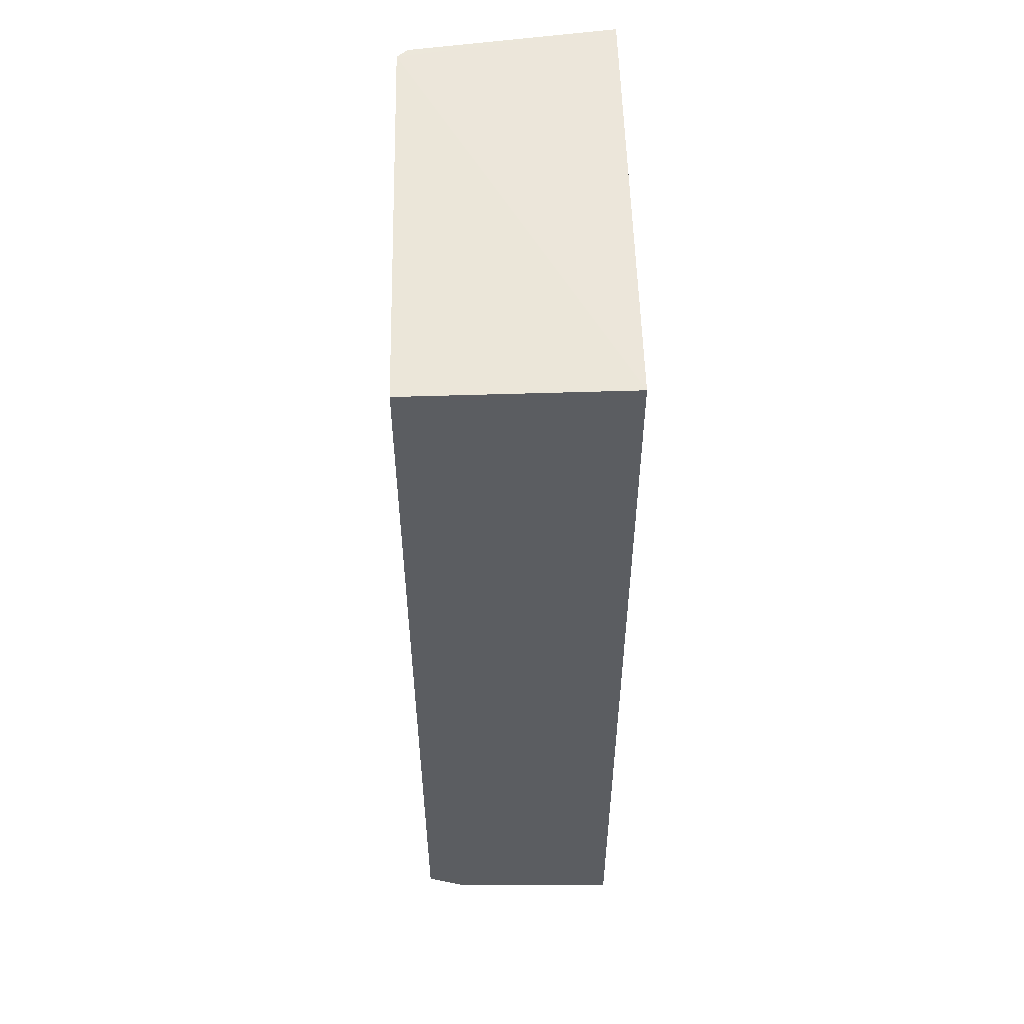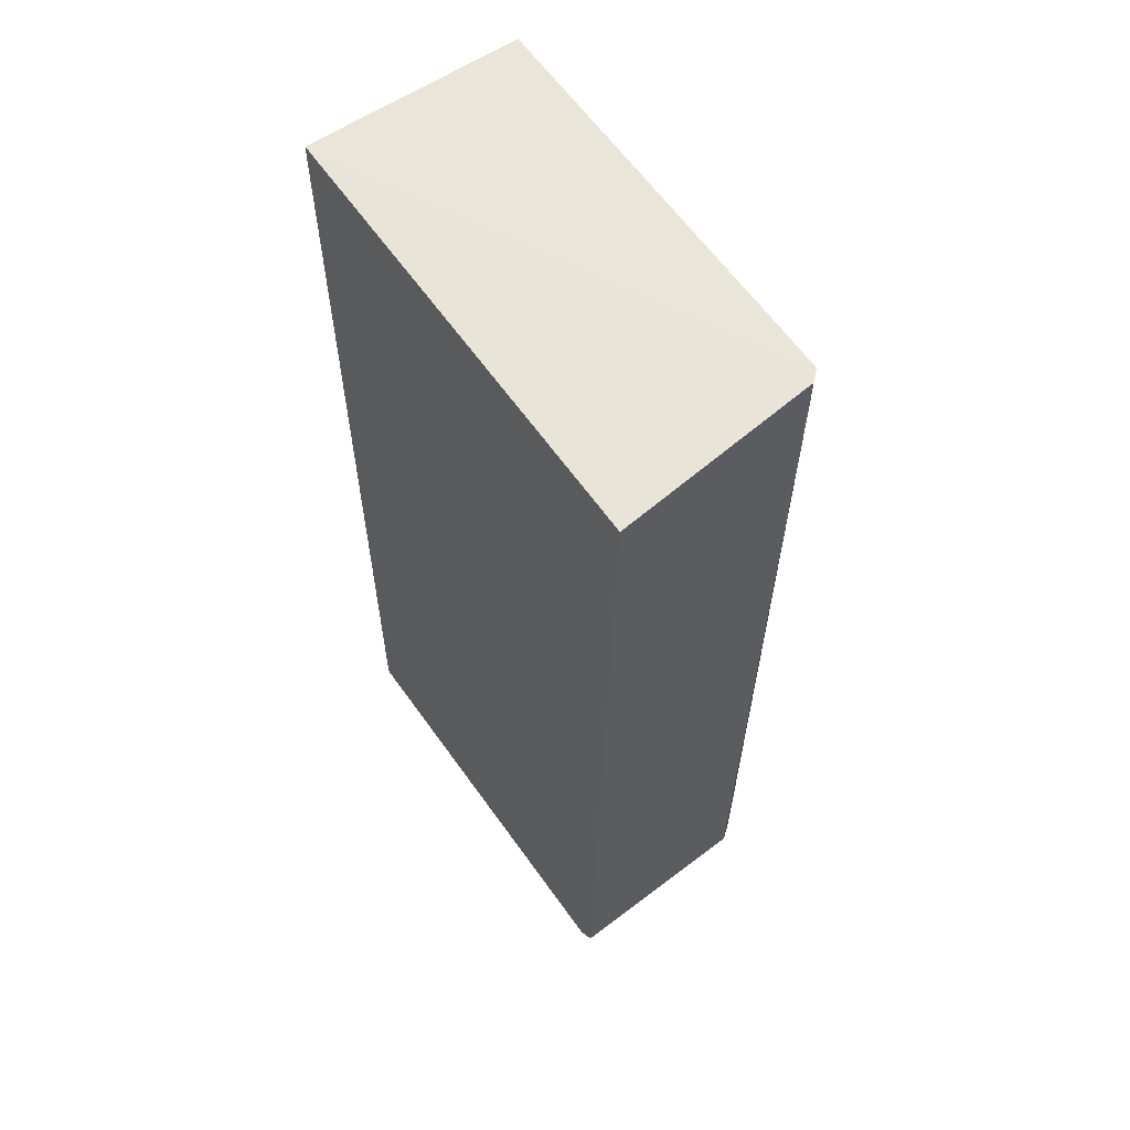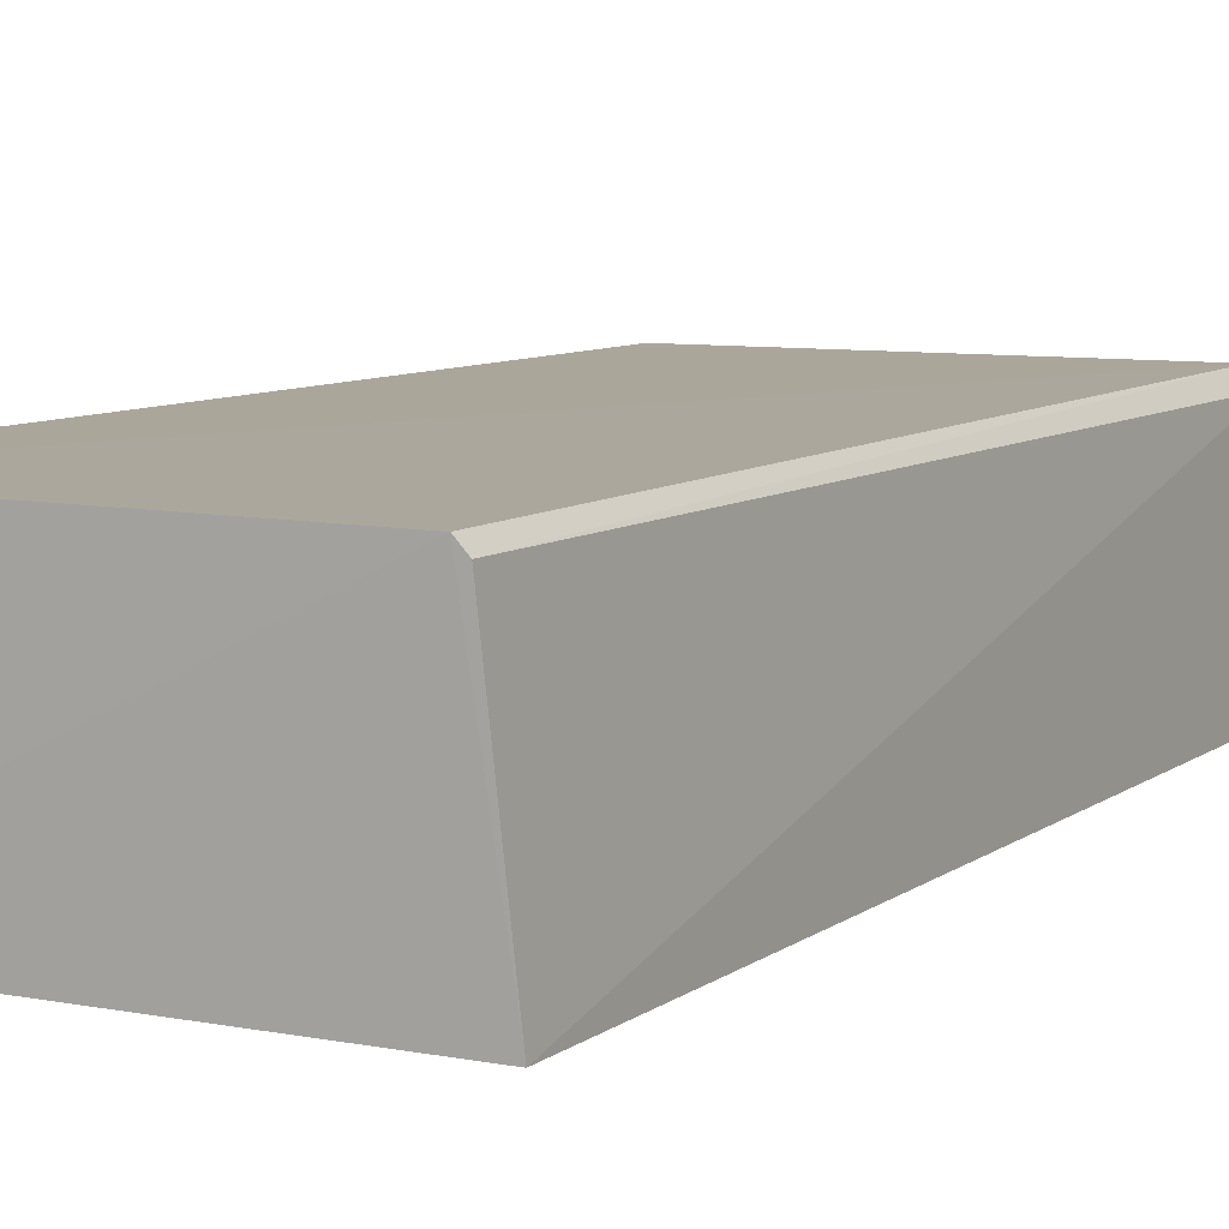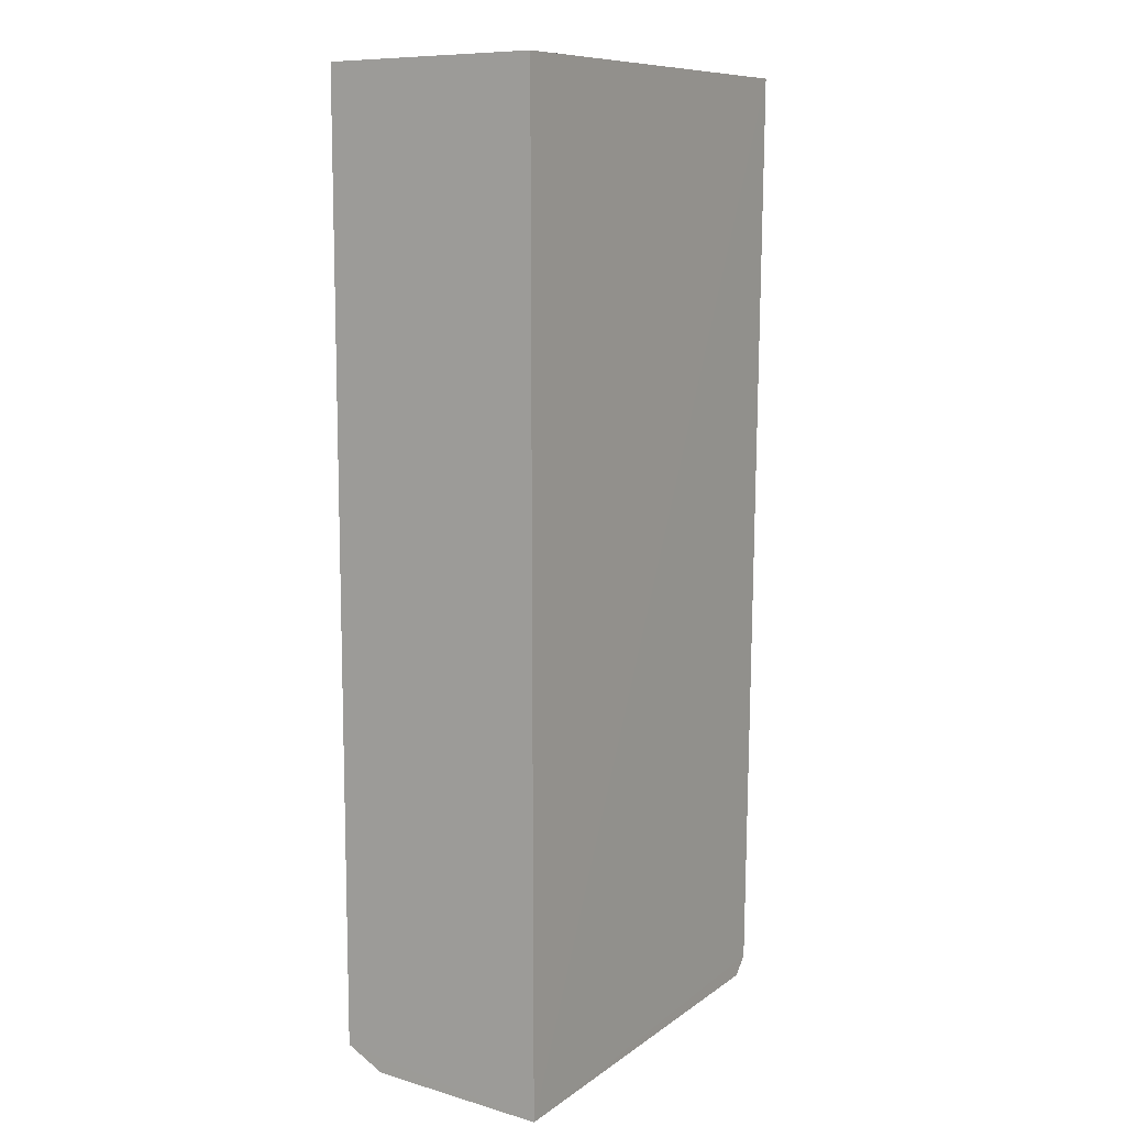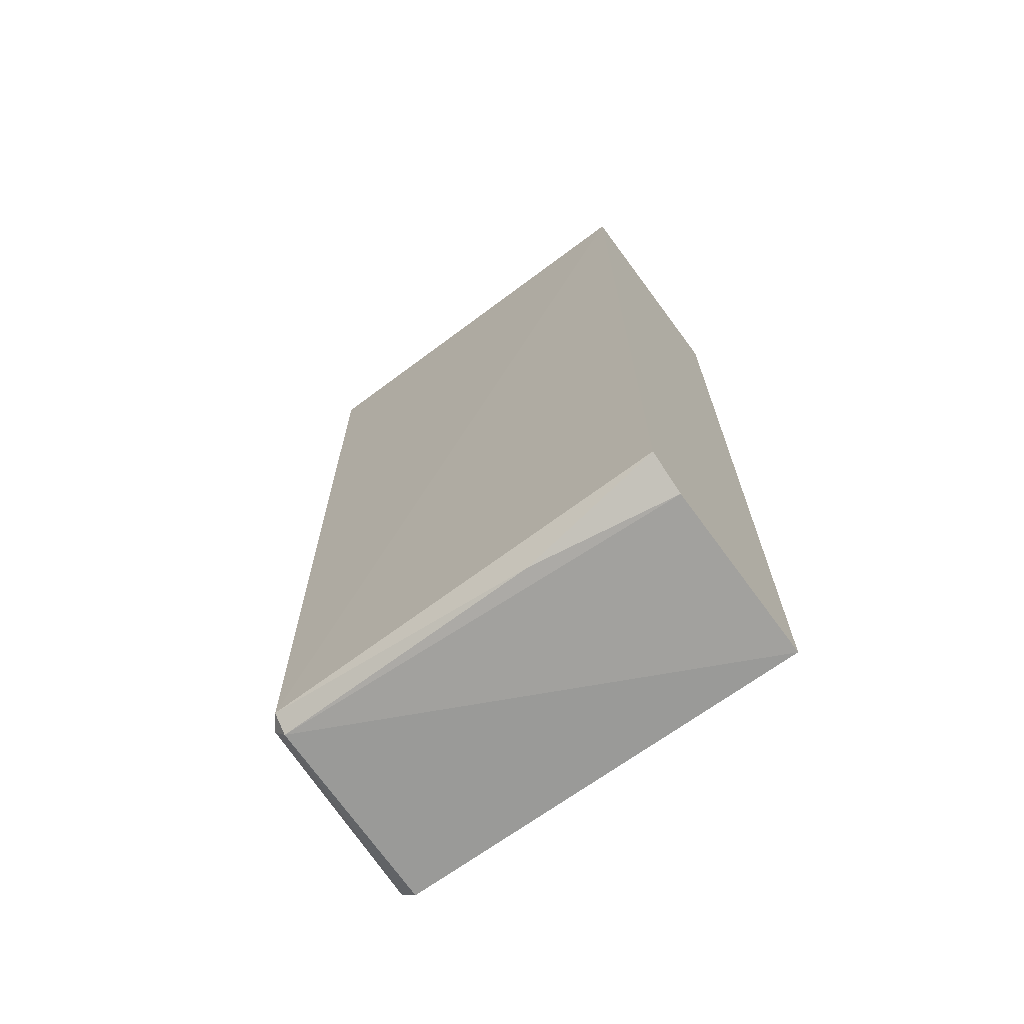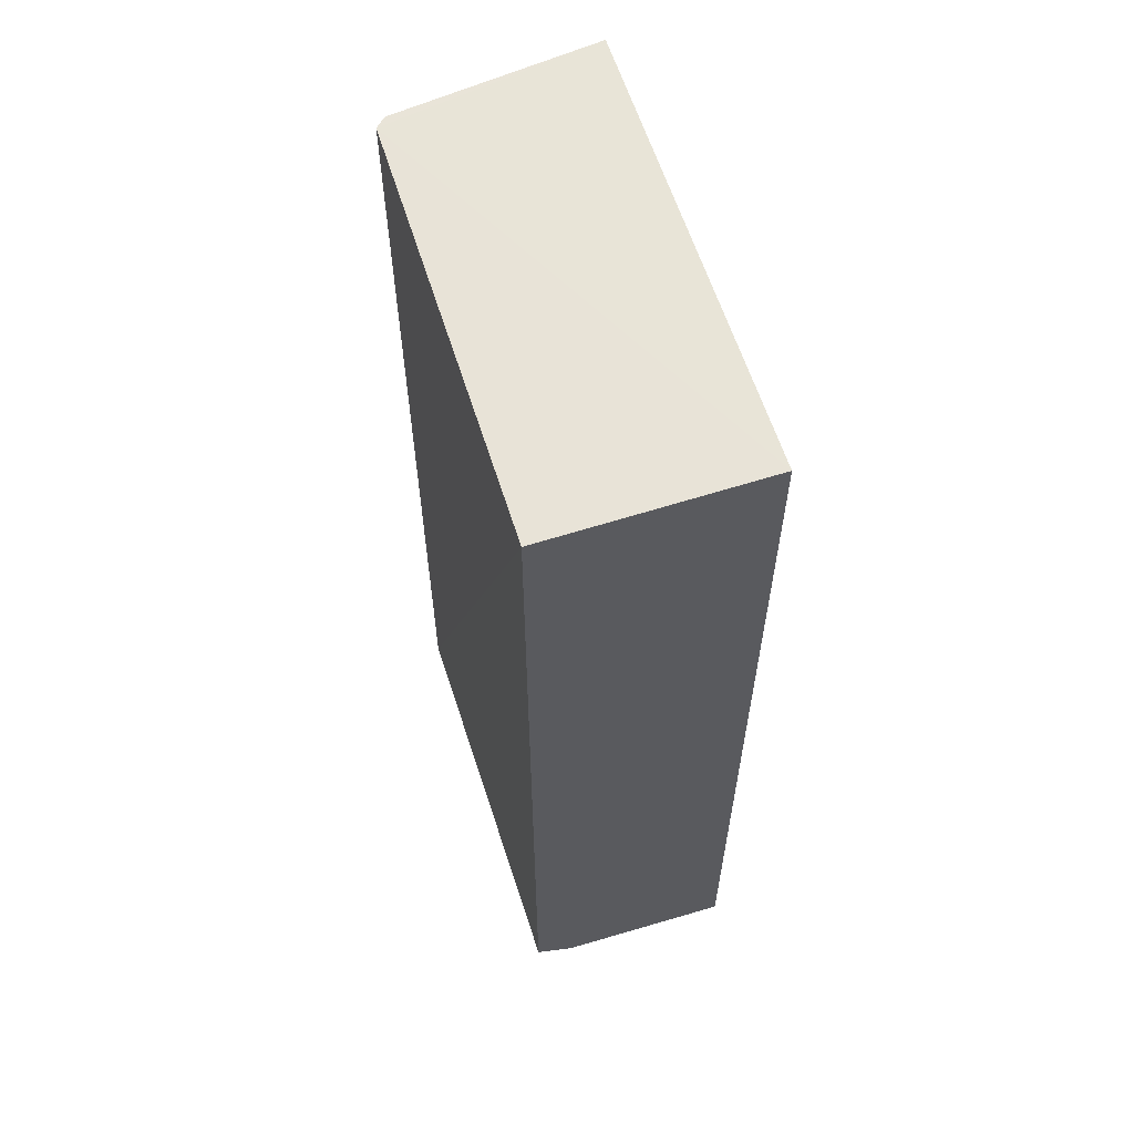
<metadata>
{"format":"obj","ext":"obj","renderer":"f3d","projection":"perspective","resolution":1024,"background":"white","views":[{"elev":54.3,"azim":88.5,"up":"+Y"},{"elev":60.4,"azim":-124.7,"up":"+Y"},{"elev":8.0,"azim":-151.2,"up":"+Z"},{"elev":9.5,"azim":121.6,"up":"+Y"},{"elev":-70.0,"azim":36.5,"up":"+Y"},{"elev":61.2,"azim":72.3,"up":"+Y"}]}
</metadata>
<code>
v -0.0187 0.0155 0.1045
v -0.01871 -0.02653 0.1045
v -0.01871 0.01559 0.09492
v -0.03901 0.01559 0.0949
v -0.03748 0.01557 0.1044
v -0.01871 -0.02787 0.09486
v -0.03696 -0.02684 0.1045
v -0.03751 -0.02679 0.1038
v -0.01871 -0.02746 0.1027
v -0.03792 0.01556 0.104
v -0.03805 -0.02666 0.09489
v -0.03704 -0.02739 0.1037
v -0.0373 -0.02742 0.09489
v -0.02512 -0.02734 0.1037
f 5 1 3
f 5 3 4
f 6 4 3
f 6 1 2
f 6 3 1
f 7 2 1
f 7 1 5
f 9 6 2
f 10 8 7
f 10 7 5
f 10 5 4
f 10 4 8
f 11 8 4
f 11 4 6
f 12 6 9
f 12 7 8
f 12 8 11
f 13 12 11
f 13 11 6
f 13 6 12
f 14 12 9
f 14 9 2
f 14 2 7
f 14 7 12

</code>
